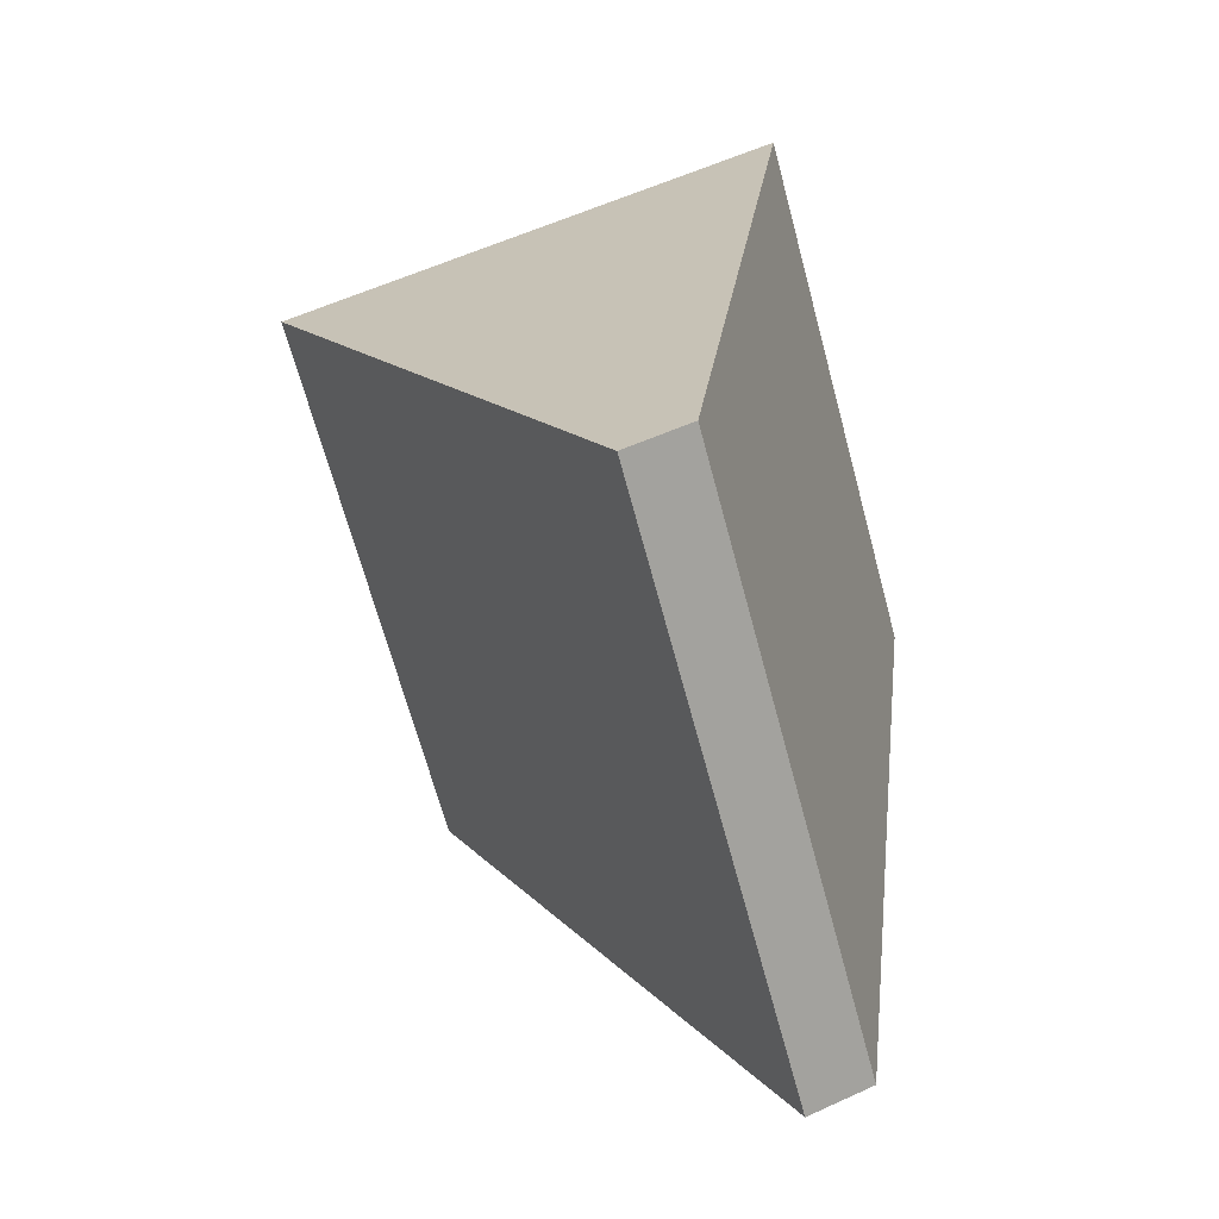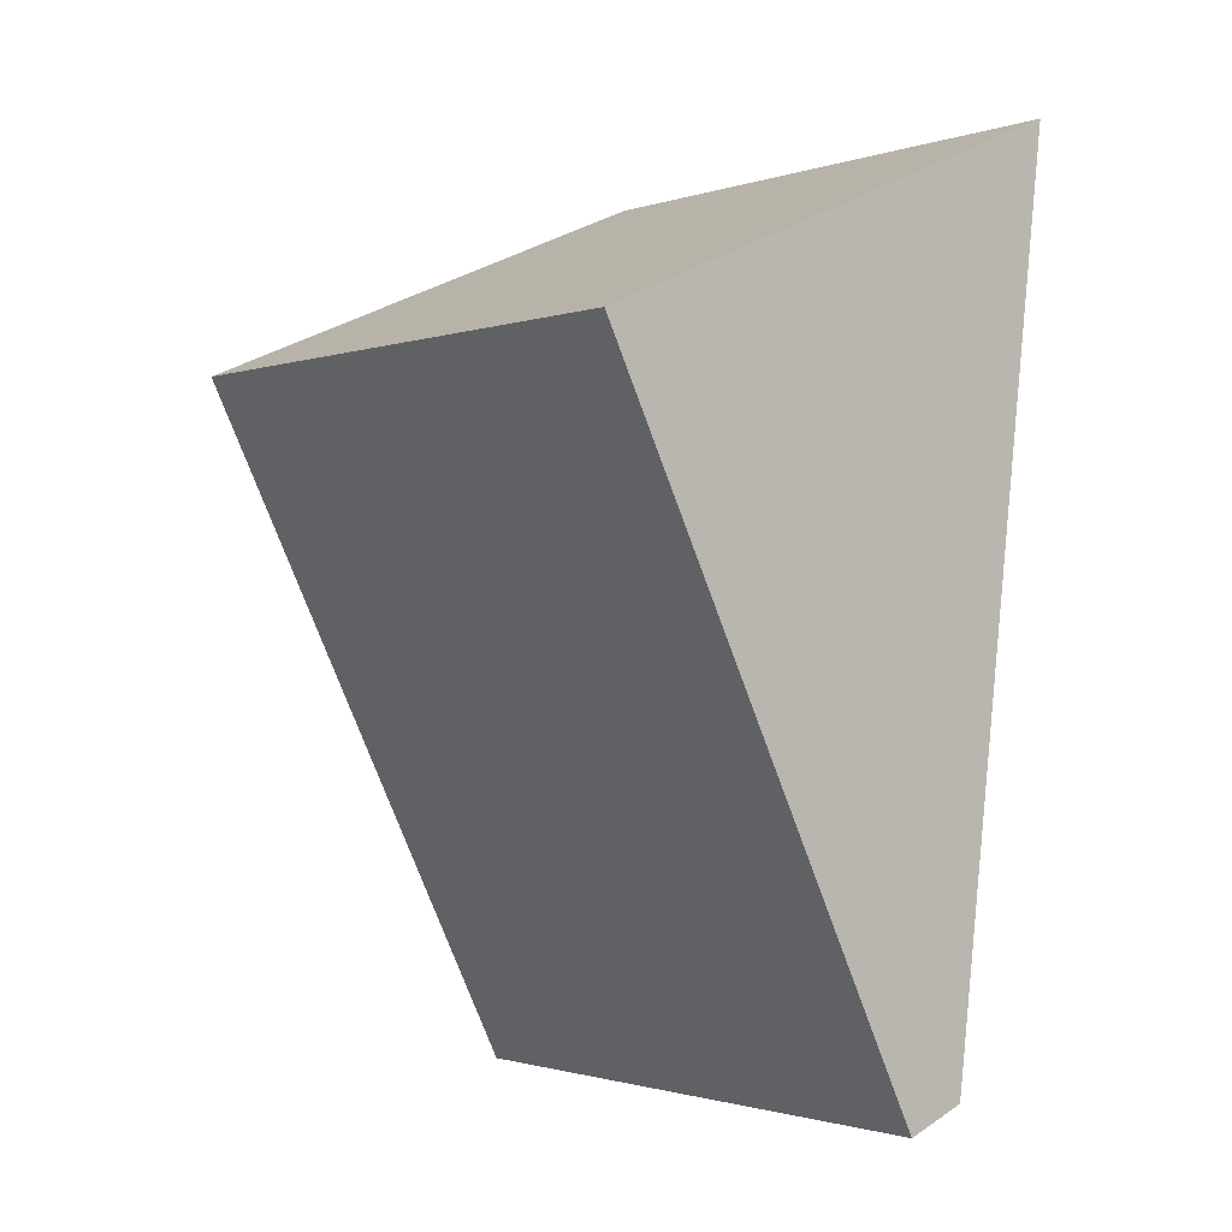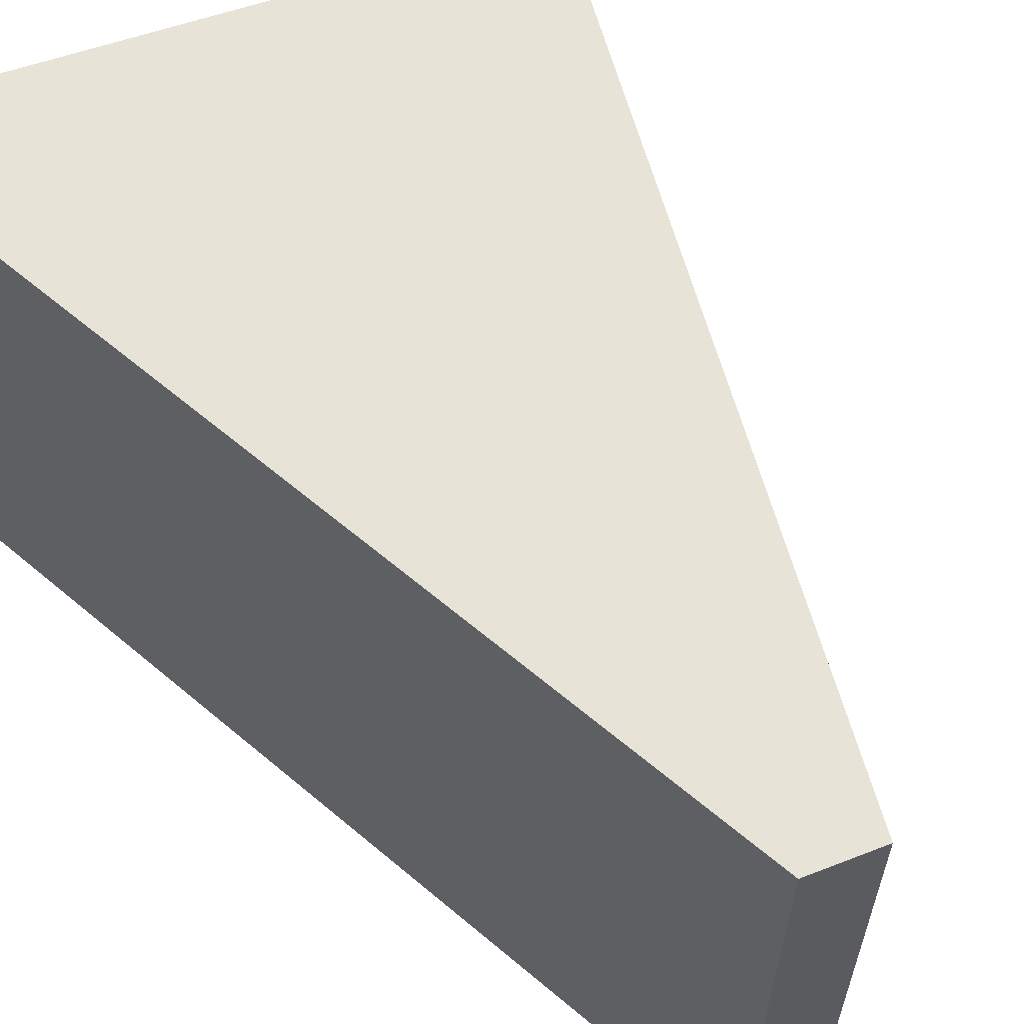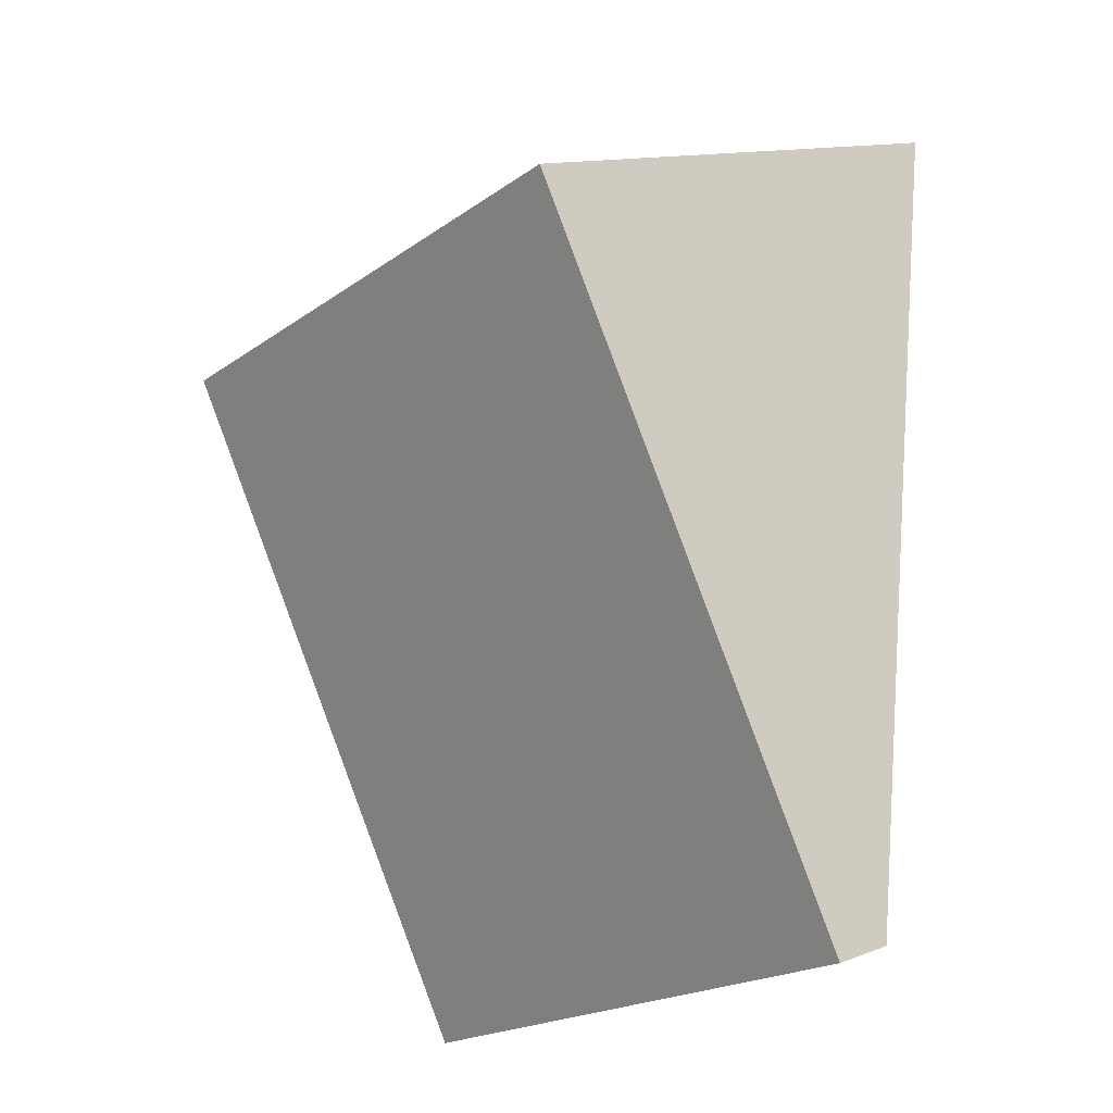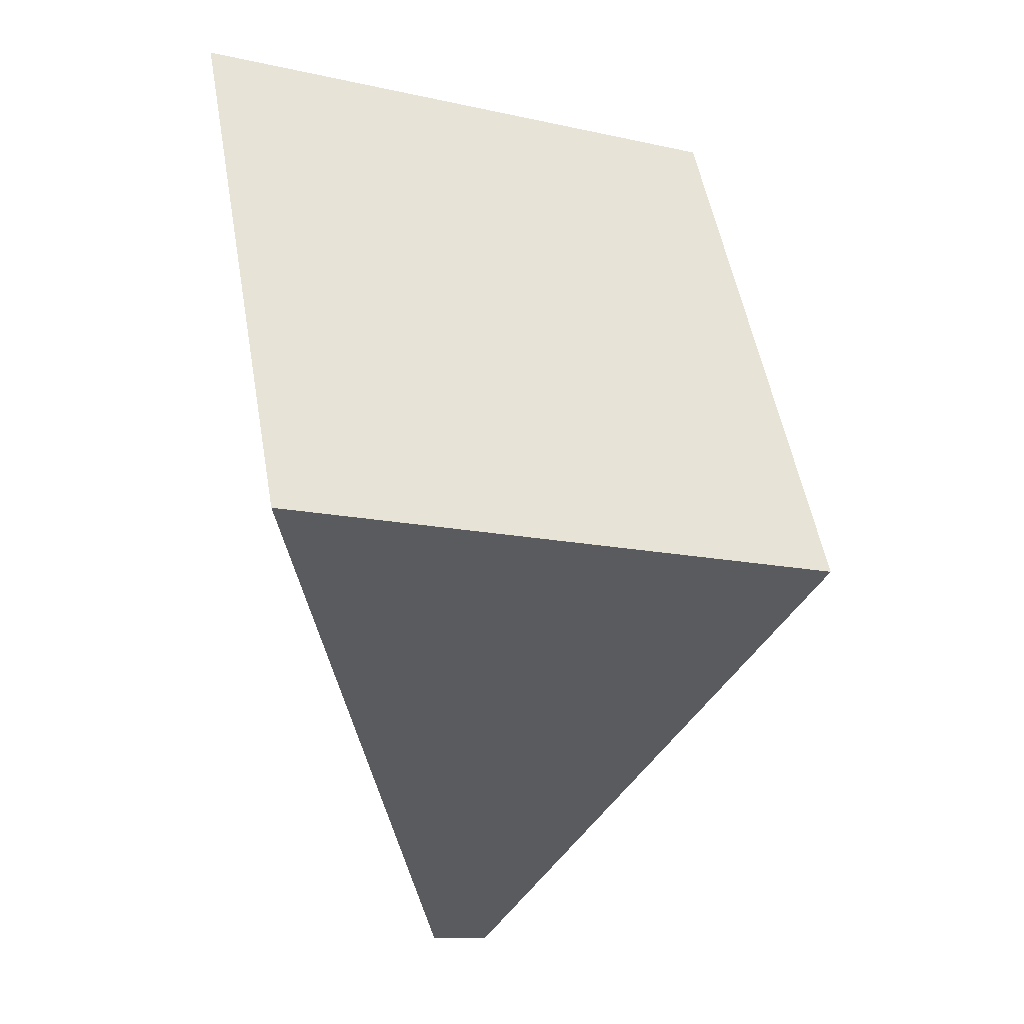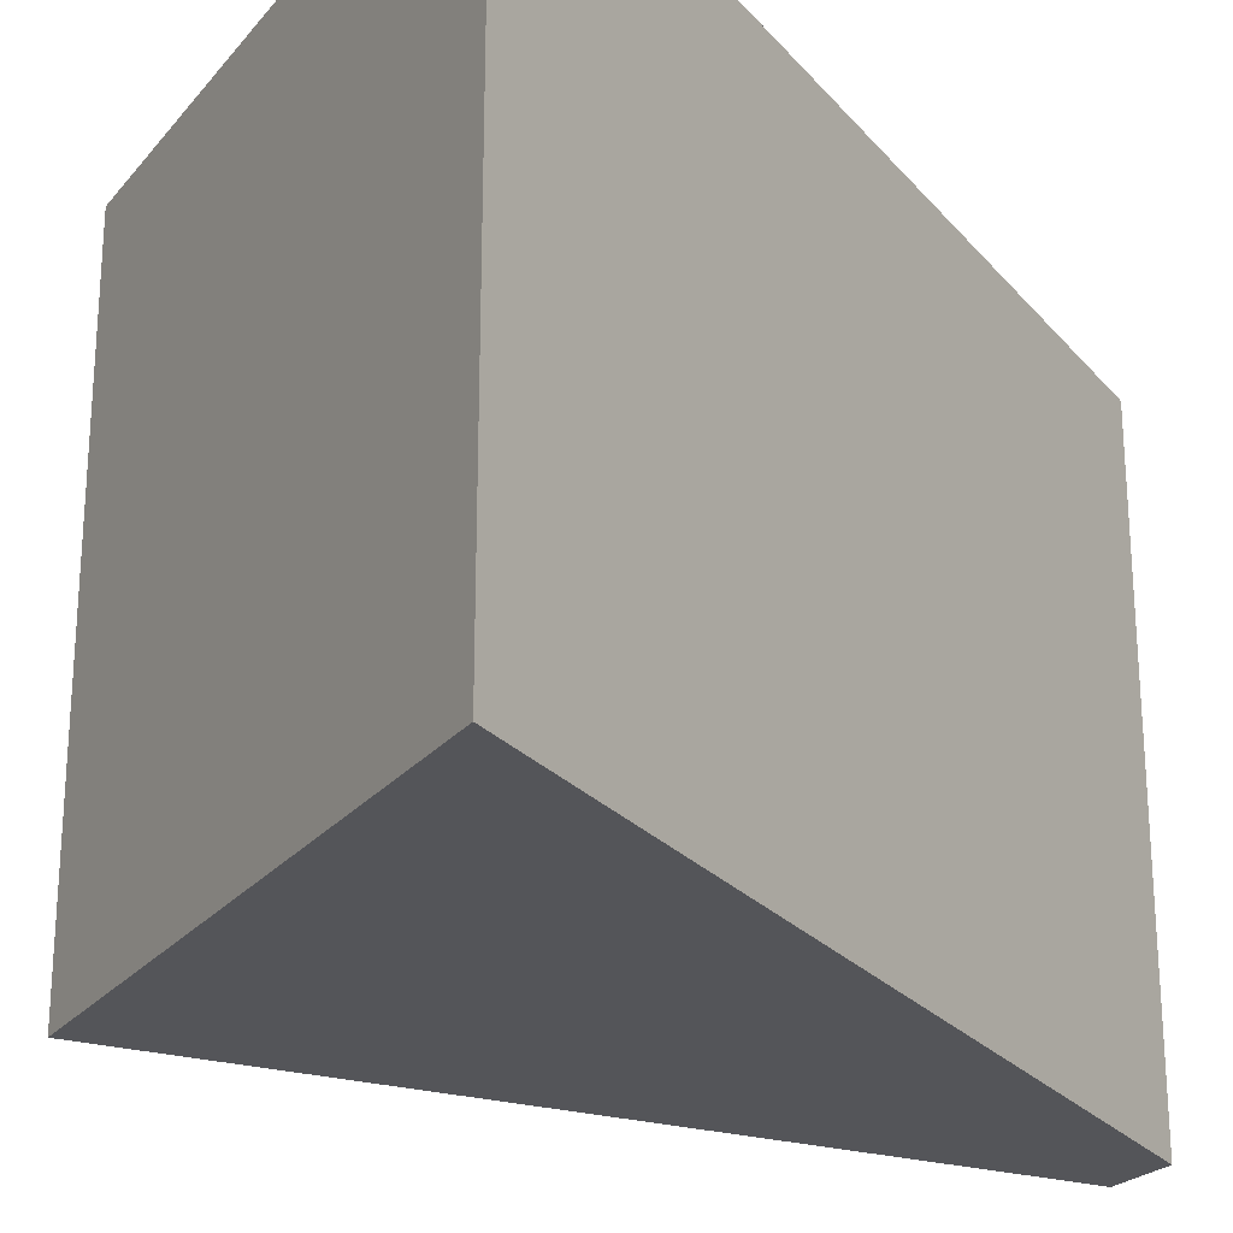
<metadata>
{"format":"obj","ext":"obj","renderer":"f3d","projection":"perspective","resolution":1024,"background":"white","views":[{"elev":-68.1,"azim":15.1,"up":"+Z"},{"elev":-1.4,"azim":-40.1,"up":"+Z"},{"elev":62.0,"azim":137.9,"up":"+Y"},{"elev":-21.0,"azim":-39.2,"up":"+Z"},{"elev":53.2,"azim":170.0,"up":"+Z"},{"elev":-24.7,"azim":37.4,"up":"+Y"}]}
</metadata>
<code>
v  2.677 4.57 -5.317
v  3.927 4.57 0.911
v  3.154 4.57 -5.139
v  0 4.57 2.798e-16
v  4.032 4.57 1.73
v  3.154 3.147e-16 -5.139
v  2.677 3.256e-16 -5.317
v  0 0 0
v  4.032 -1.059e-16 1.73
v  3.927 -5.578e-17 0.911
g defaultobject
f 1 2 3
f 2 1 4
f 2 4 5
f 6 1 3
f 1 6 7
f 7 4 1
f 4 7 8
f 8 5 4
f 5 8 9
f 2 6 3
f 6 2 5
f 6 5 10
f 10 5 9
f 6 8 7
f 8 6 10
f 8 10 9

</code>
